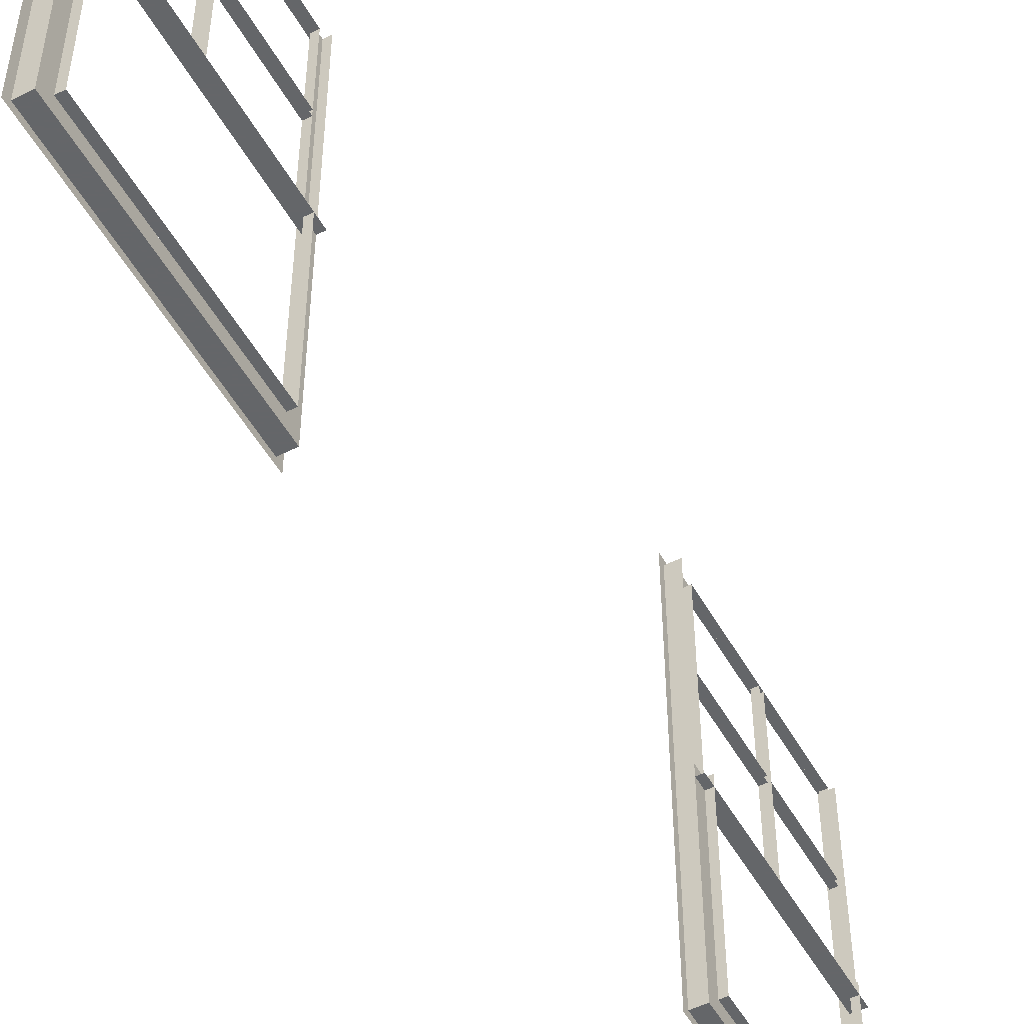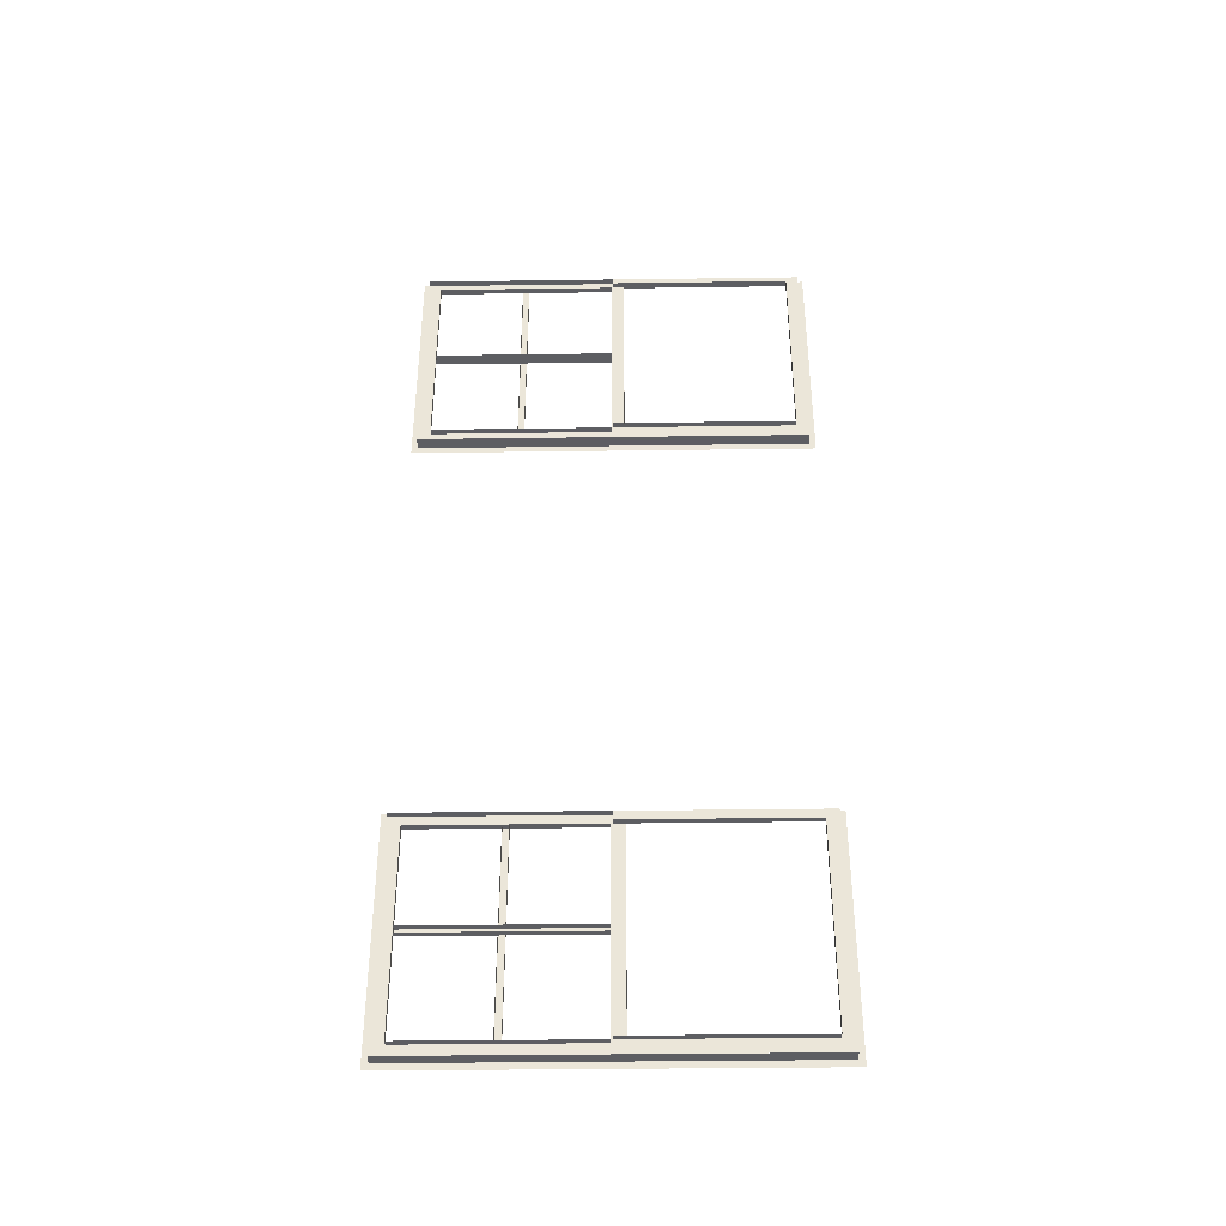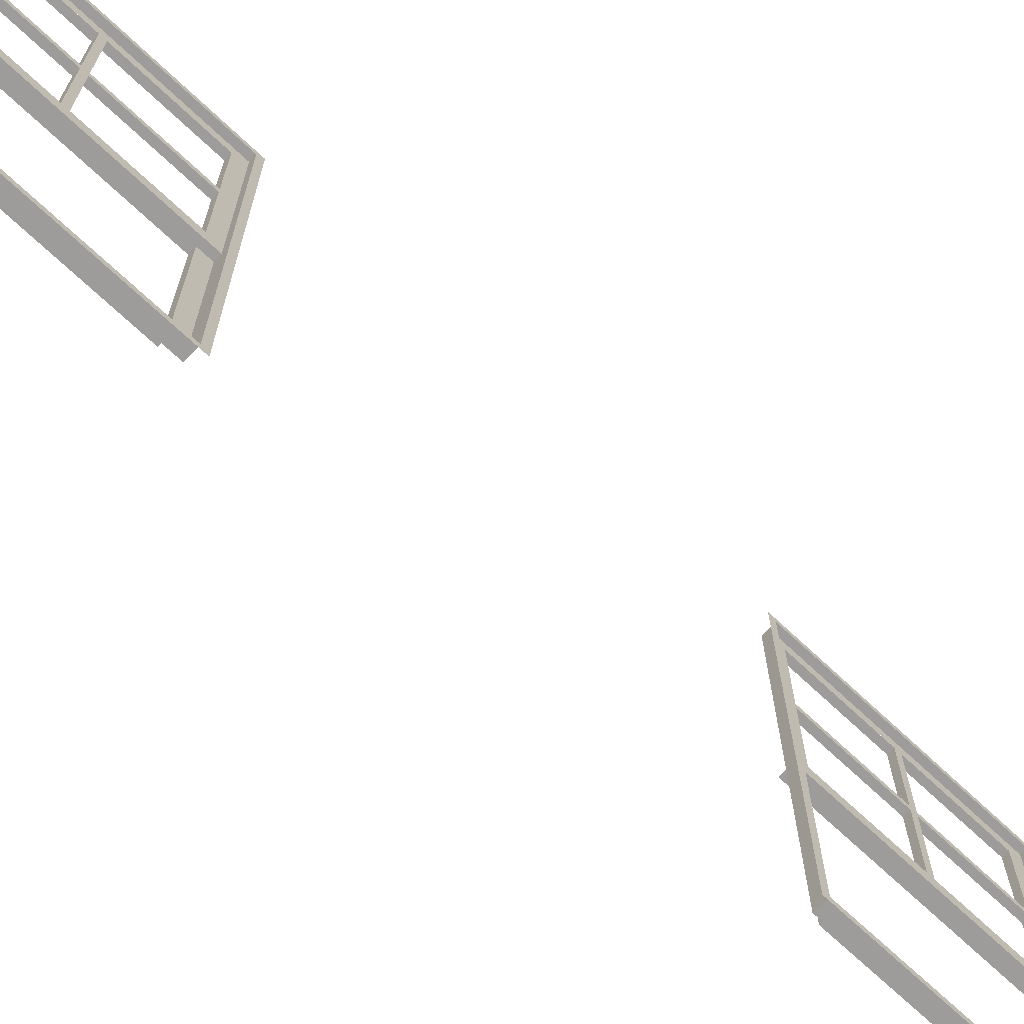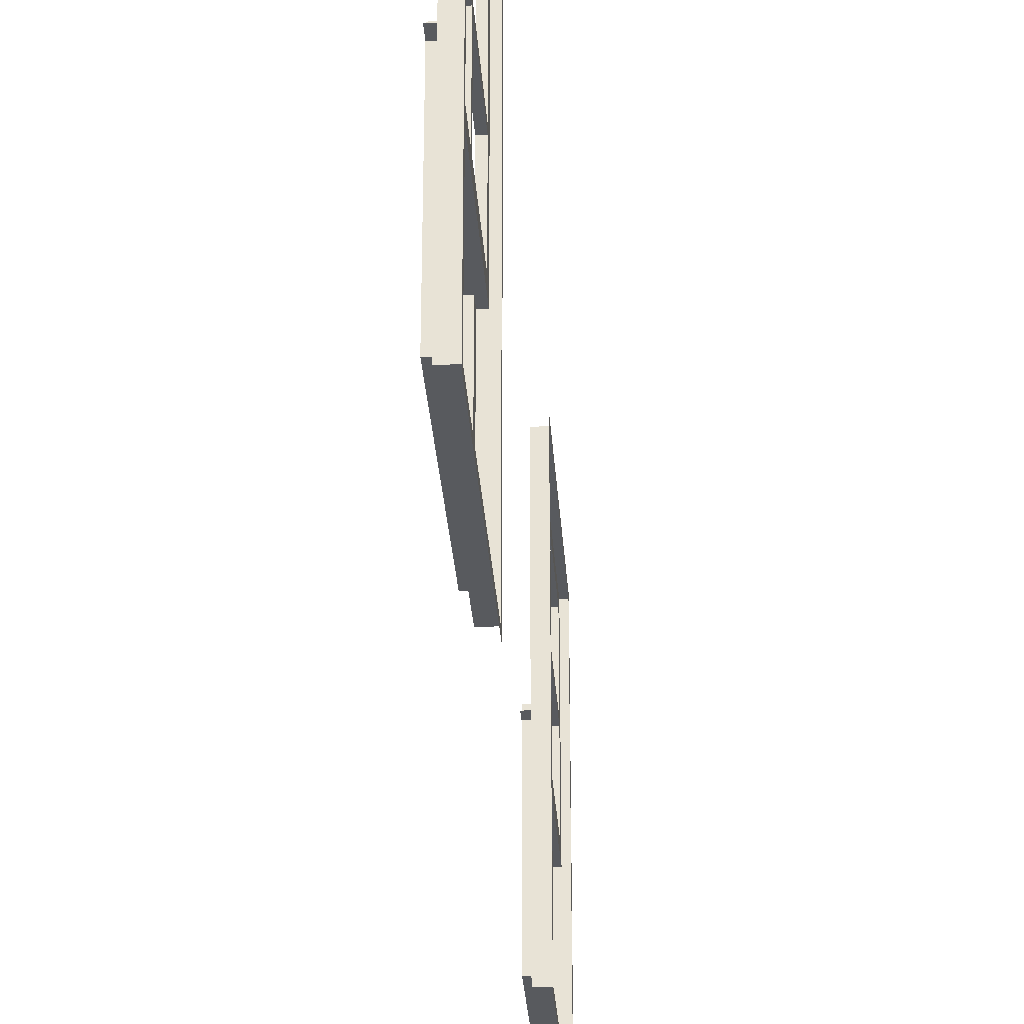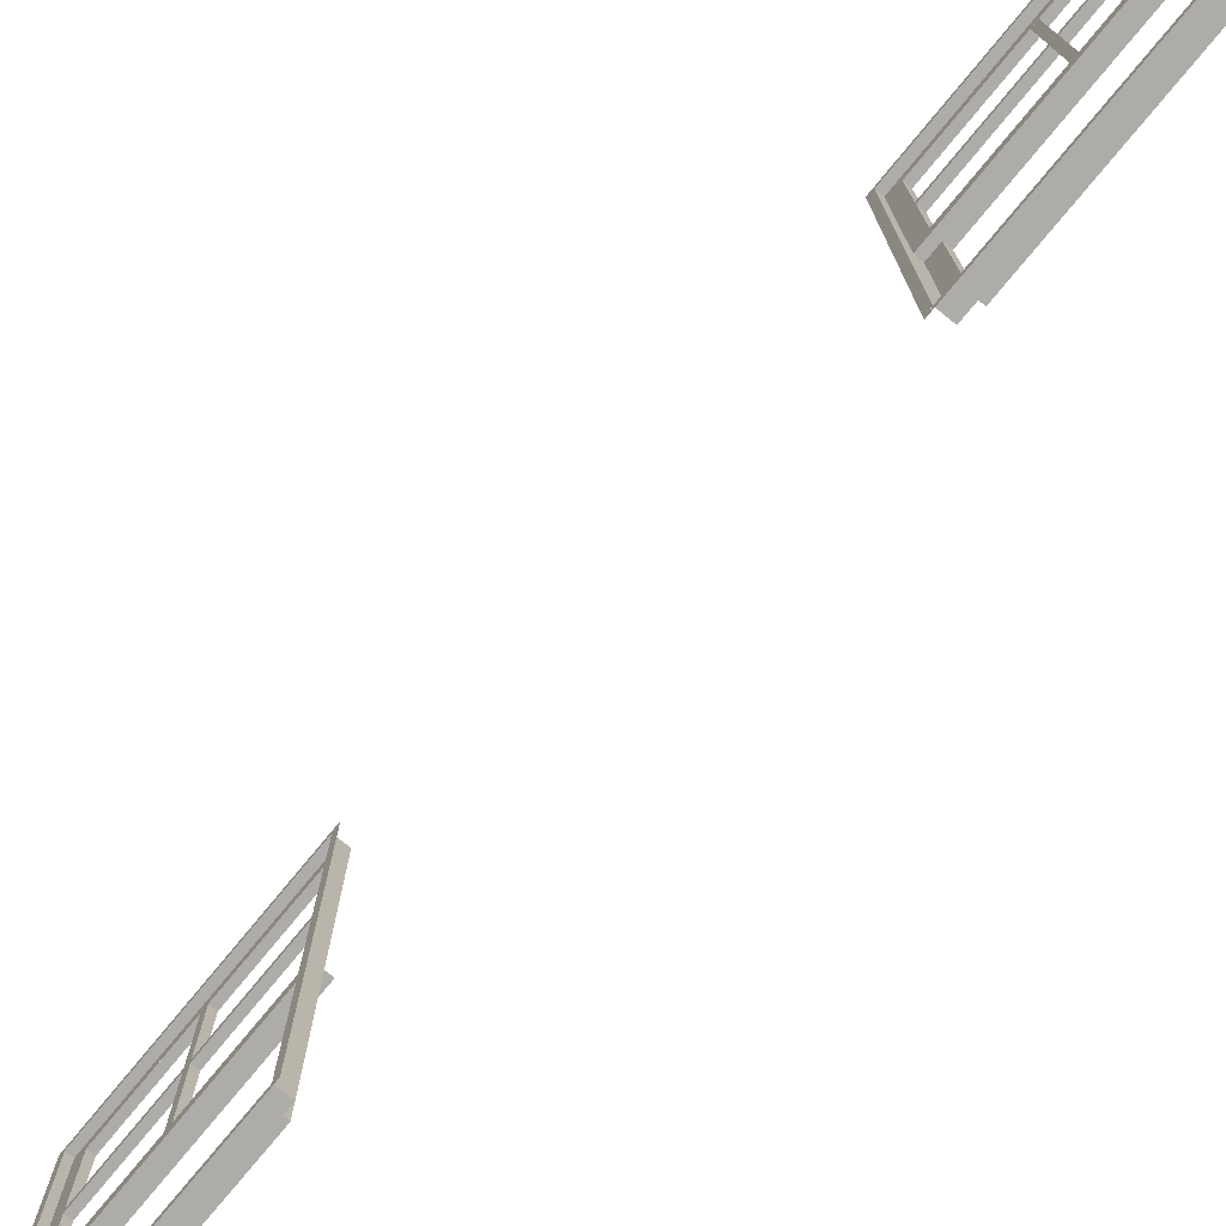
<metadata>
{"format":"obj","ext":"obj","renderer":"f3d","projection":"perspective","resolution":1024,"background":"white","views":[{"elev":-51.7,"azim":-149.8,"up":"+Y"},{"elev":-37.0,"azim":-89.0,"up":"+Z"},{"elev":-70.2,"azim":48.1,"up":"+Y"},{"elev":-30.8,"azim":5.3,"up":"+Y"},{"elev":-77.0,"azim":141.9,"up":"+Y"}]}
</metadata>
<code>
o fh2-windows-sides-standard-diningA-frame
v 20.47 4.41 -191.7
v 20.54 4.41 -188.9
v 20.7 4.41 -188.9
v 20.63 4.41 -191.8
v 20.47 4.57 -191.7
v 20.54 4.57 -188.9
v 20.47 4.57 -191.6
v 20.39 4.57 -191.6
v 20.45 4.57 -189.1
v 20.53 4.57 -189.1
v 20.62 4.33 -191.8
v 20.62 4.41 -191.8
v 20.7 4.41 -188.8
v 20.7 4.33 -188.8
v 20.54 9.25 -188.9
v 20.7 9.25 -188.9
v 20.47 9.25 -191.7
v 20.63 9.25 -191.8
v 20.62 9.25 -188.9
v 20.55 9.25 -191.8
v 20.61 9.09 -189.1
v 20.53 9.09 -189.1
v 20.47 9.09 -191.6
v 20.55 9.09 -191.6
v 20.55 9.09 -191.8
v 20.62 9.09 -188.9
v 20.7 9.25 -188.8
v 20.62 9.25 -191.8
v 20.62 9.33 -191.8
v 20.7 9.33 -188.8
v 20.58 6.849 -190.4
v 20.58 9.09 -190.4
v 20.58 9.09 -190.3
v 20.58 6.849 -190.3
v 20.5 6.849 -190.4
v 20.5 9.09 -190.4
v 20.5 9.09 -190.3
v 20.5 6.849 -190.3
v 20.46 6.689 -188.9
v 20.39 6.689 -191.7
v 20.55 6.689 -191.8
v 20.62 6.689 -188.9
v 20.47 6.829 -191.7
v 20.47 6.829 -191.6
v 20.53 6.829 -189.1
v 20.54 6.829 -188.9
v 20.45 6.829 -189.1
v 20.39 6.829 -191.6
v 20.47 6.849 -191.6
v 20.55 6.849 -191.6
v 20.53 6.849 -189.1
v 20.61 6.849 -189.1
v 20.62 6.849 -188.9
v 20.55 6.849 -191.8
v 20.53 7.929 -189.1
v 20.5 7.929 -190.3
v 20.58 7.929 -190.3
v 20.61 7.929 -189.1
v 20.5 8.009 -190.3
v 20.53 8.009 -189.1
v 20.61 8.009 -189.1
v 20.58 8.009 -190.3
v 20.55 8.009 -191.6
v 20.58 8.009 -190.4
v 20.58 7.929 -190.4
v 20.55 7.929 -191.6
v 20.47 8.009 -191.6
v 20.5 8.009 -190.4
v 20.5 7.929 -190.4
v 20.47 7.929 -191.6
v 20.74 7.929 -180.8
v 20.71 7.929 -182
v 20.79 7.929 -182
v 20.82 7.929 -180.8
v 20.71 8.009 -182
v 20.74 8.009 -180.8
v 20.82 8.009 -180.8
v 20.79 8.009 -182
v 20.76 8.009 -183.3
v 20.79 8.009 -182.1
v 20.79 7.929 -182.1
v 20.76 7.929 -183.3
v 20.68 8.009 -183.3
v 20.71 8.009 -182.1
v 20.71 7.929 -182.1
v 20.68 7.929 -183.3
v 20.82 6.849 -180.8
v 20.82 9.09 -180.8
v 20.83 9.09 -180.6
v 20.83 6.849 -180.6
v 20.76 6.849 -183.5
v 20.83 6.689 -180.6
v 20.76 6.689 -183.5
v 20.76 9.09 -183.5
v 20.76 9.09 -183.3
v 20.76 6.849 -183.3
v 20.68 9.09 -183.3
v 20.68 6.849 -183.3
v 20.74 6.849 -180.8
v 20.74 9.09 -180.8
v 20.66 4.57 -180.8
v 20.66 6.829 -180.8
v 20.74 6.829 -180.8
v 20.74 4.57 -180.8
v 20.6 6.829 -183.3
v 20.6 4.57 -183.3
v 20.68 4.57 -183.3
v 20.68 6.829 -183.3
v 20.68 6.829 -183.5
v 20.68 4.57 -183.5
v 20.75 6.829 -180.6
v 20.75 4.57 -180.6
v 20.67 6.689 -180.6
v 20.6 6.689 -183.4
v 20.71 6.849 -182.1
v 20.71 9.09 -182.1
v 20.79 9.09 -182.1
v 20.79 6.849 -182.1
v 20.71 9.09 -182
v 20.71 6.849 -182
v 20.79 6.849 -182
v 20.79 9.09 -182
v 20.91 4.41 -180.6
v 20.91 9.25 -180.6
v 20.91 9.25 -180.5
v 20.91 4.41 -180.5
v 20.83 9.33 -183.5
v 20.91 9.33 -180.5
v 20.83 9.25 -183.5
v 20.84 9.25 -183.5
v 20.84 4.41 -183.5
v 20.83 4.41 -183.5
v 20.76 9.25 -183.5
v 20.83 9.25 -180.6
v 20.75 4.41 -180.6
v 20.75 9.25 -180.6
v 20.68 9.25 -183.5
v 20.68 4.41 -183.5
v 20.91 4.33 -180.5
v 20.83 4.33 -183.5
f 1 2 3 4
f 1 5 6 2
f 7 8 9 10
f 11 12 13 14
f 2 15 16 3
f 17 1 4 18
f 19 20 18 16
f 21 22 23 24
f 25 20 19 26
f 3 16 27 13
f 28 29 30 27
f 28 18 4 12
f 31 32 33 34
f 31 35 36 32
f 33 37 38 34
f 39 40 41 42
f 43 44 7 5
f 10 45 46 6
f 10 9 47 45
f 44 48 8 7
f 24 23 49 50
f 50 49 51 52
f 52 51 22 21
f 52 21 26 53
f 41 54 53 42
f 25 24 50 54
f 55 56 57 58
f 59 60 61 62
f 57 62 61 58
f 63 64 65 66
f 63 67 68 64
f 65 69 70 66
f 71 72 73 74
f 75 76 77 78
f 73 78 77 74
f 79 80 81 82
f 79 83 84 80
f 81 85 86 82
f 87 88 89 90
f 91 90 92 93
f 94 95 96 91
f 97 98 96 95
f 98 99 87 96
f 99 100 88 87
f 101 102 103 104
f 105 106 107 108
f 109 108 107 110
f 104 103 111 112
f 92 113 114 93
f 115 116 117 118
f 119 120 121 122
f 117 122 121 118
f 123 124 125 126
f 127 128 125 129
f 129 130 131 132
f 133 134 89 94
f 100 97 95 88
f 124 134 133 130
f 123 135 136 124
f 130 137 138 131
f 132 126 139 140
f 106 101 104 107
f 110 112 135 138
f 131 138 135 123

</code>
